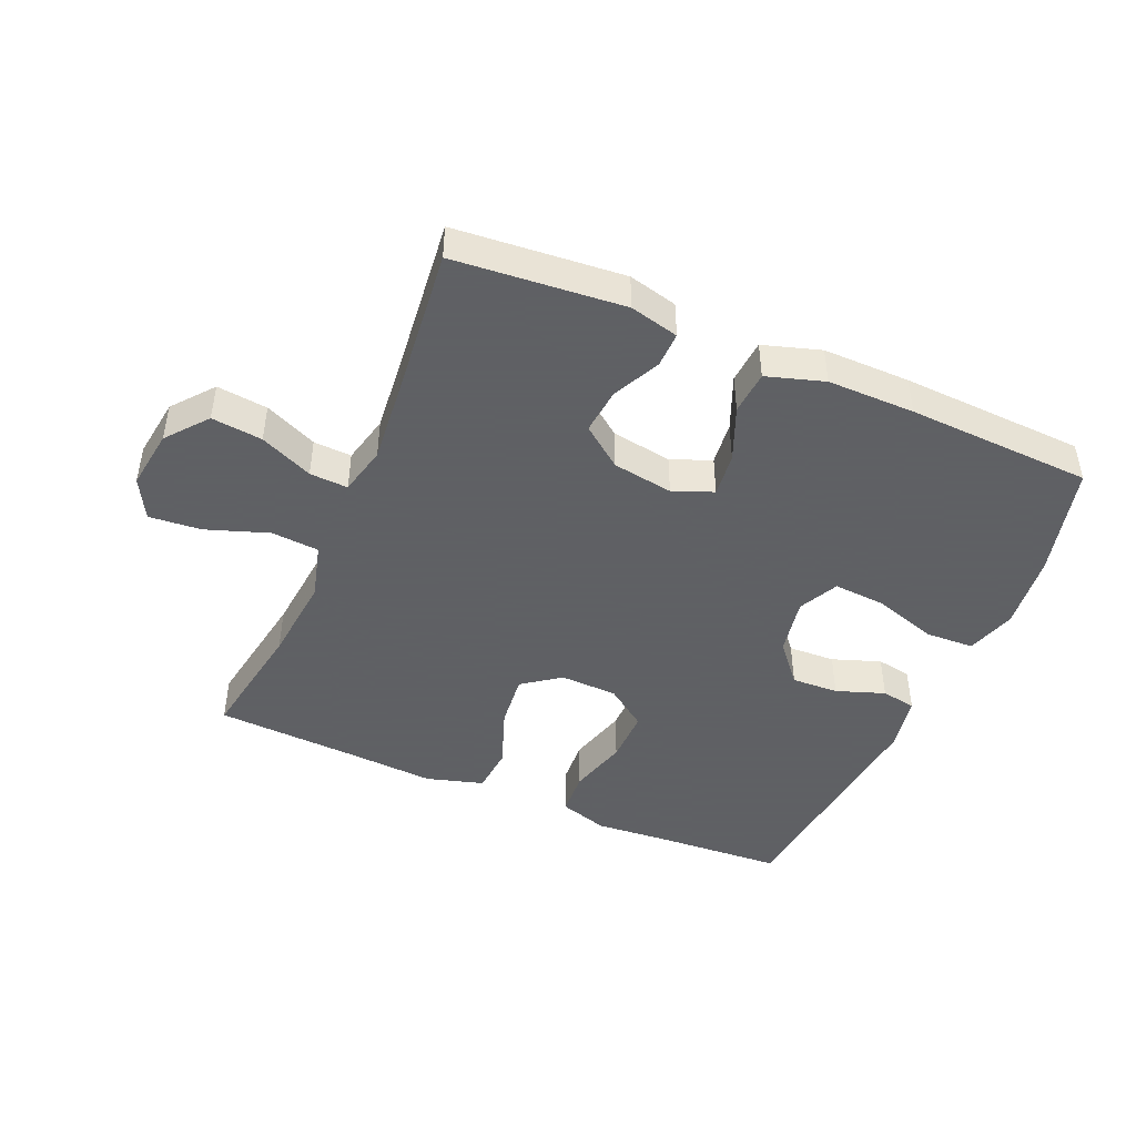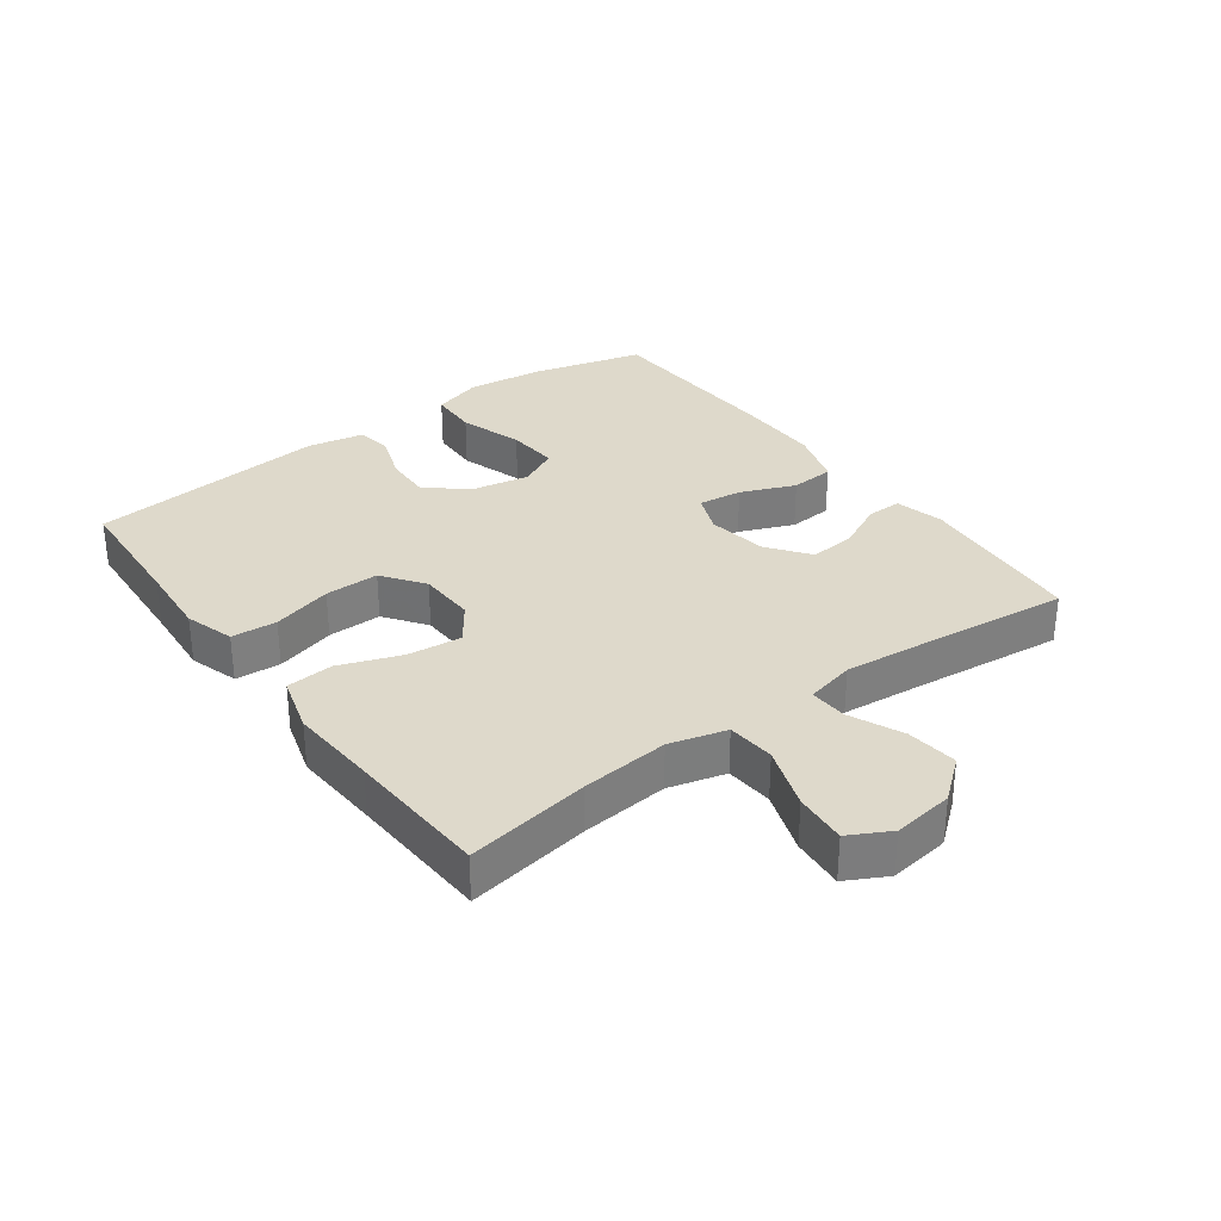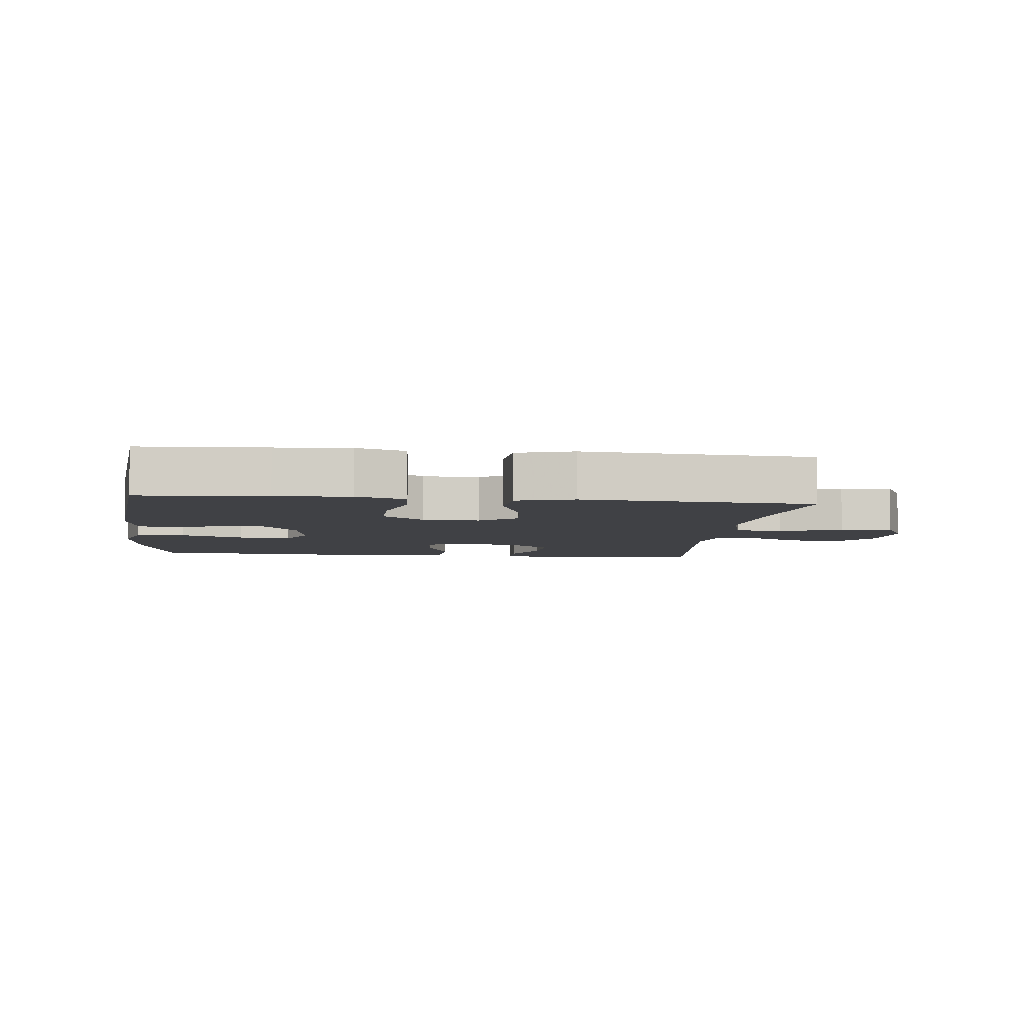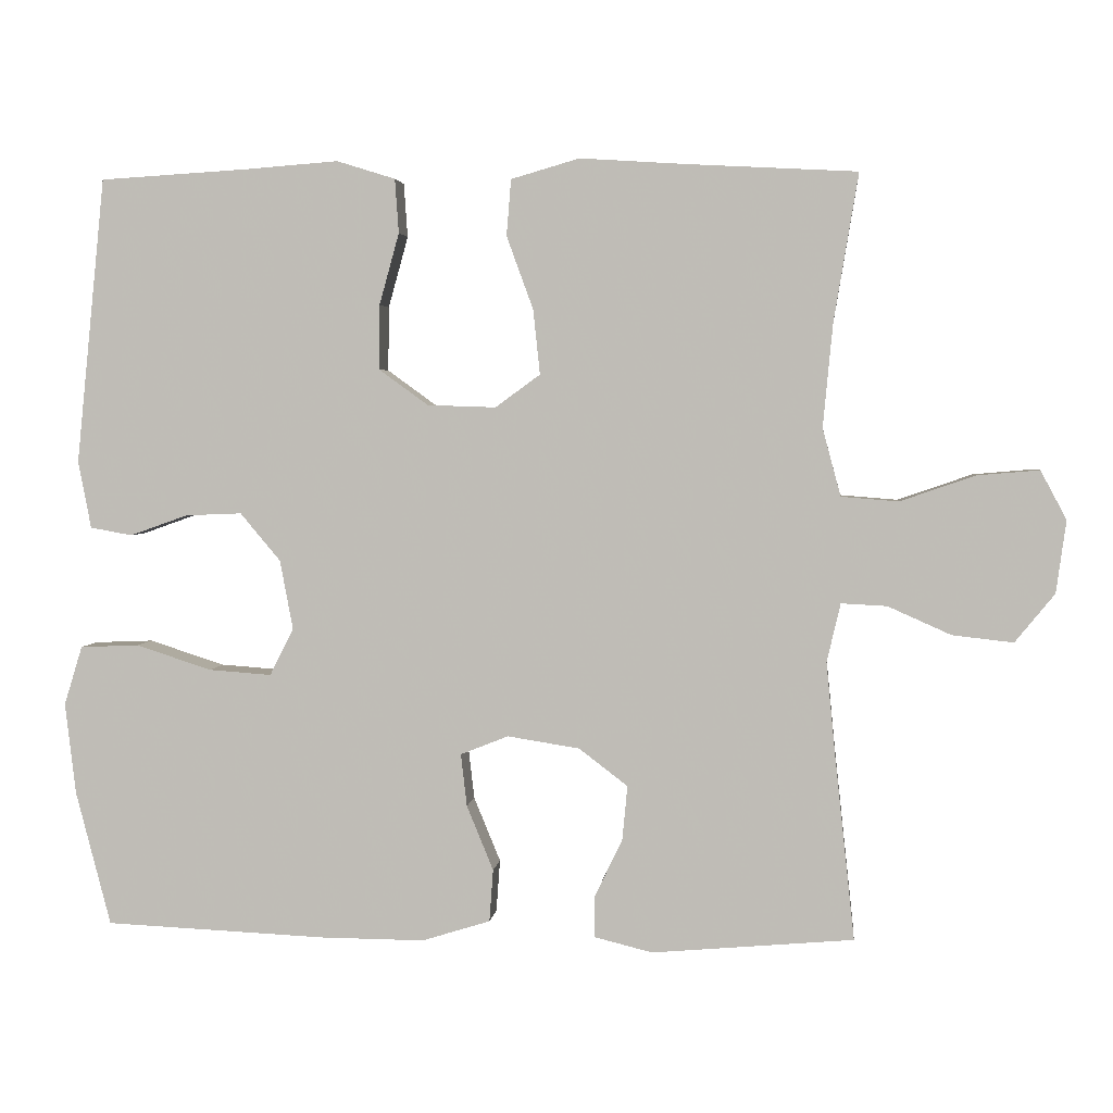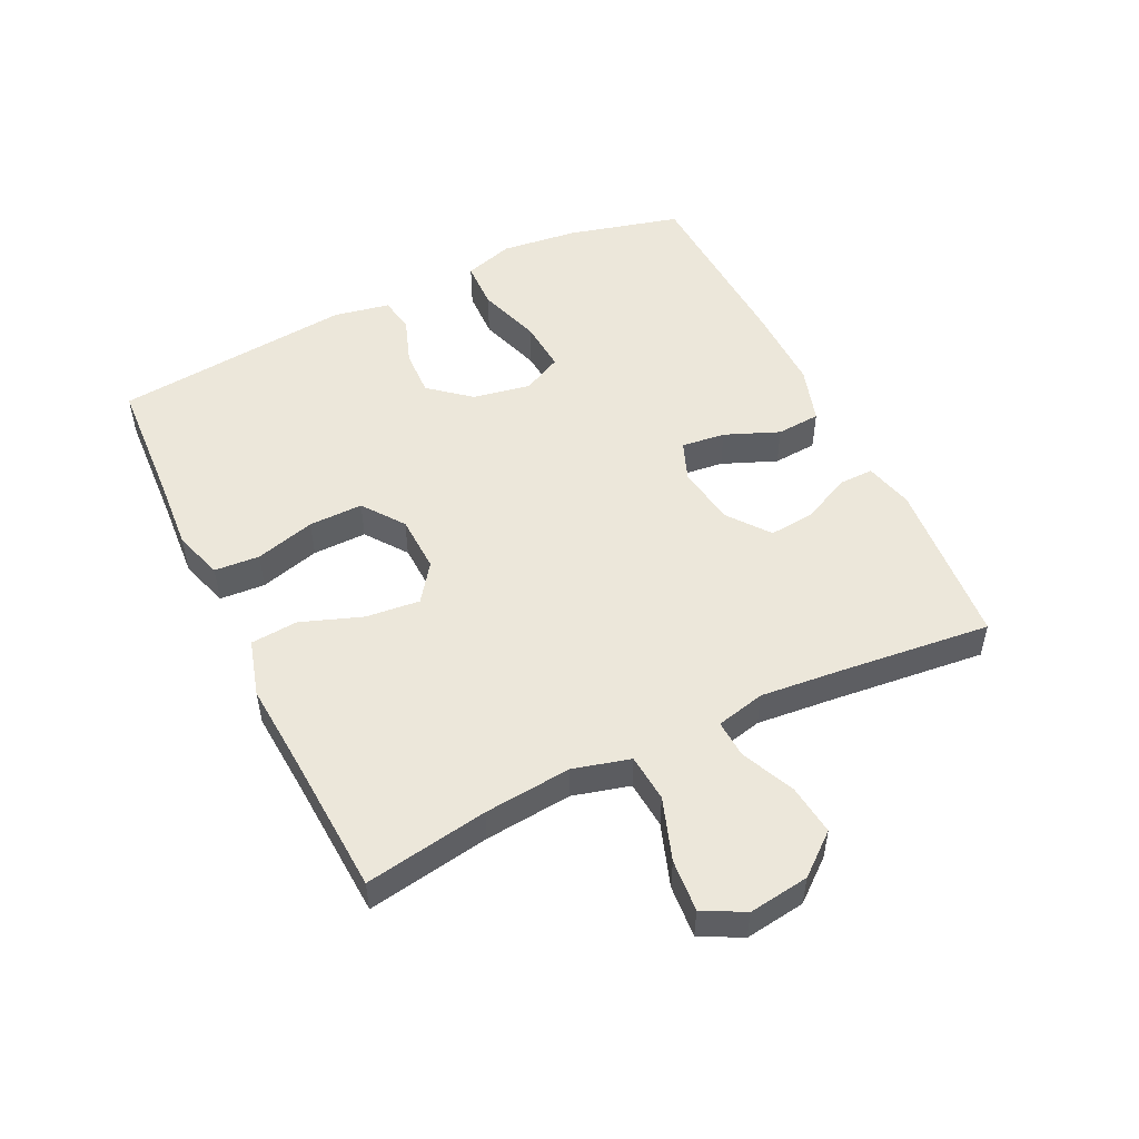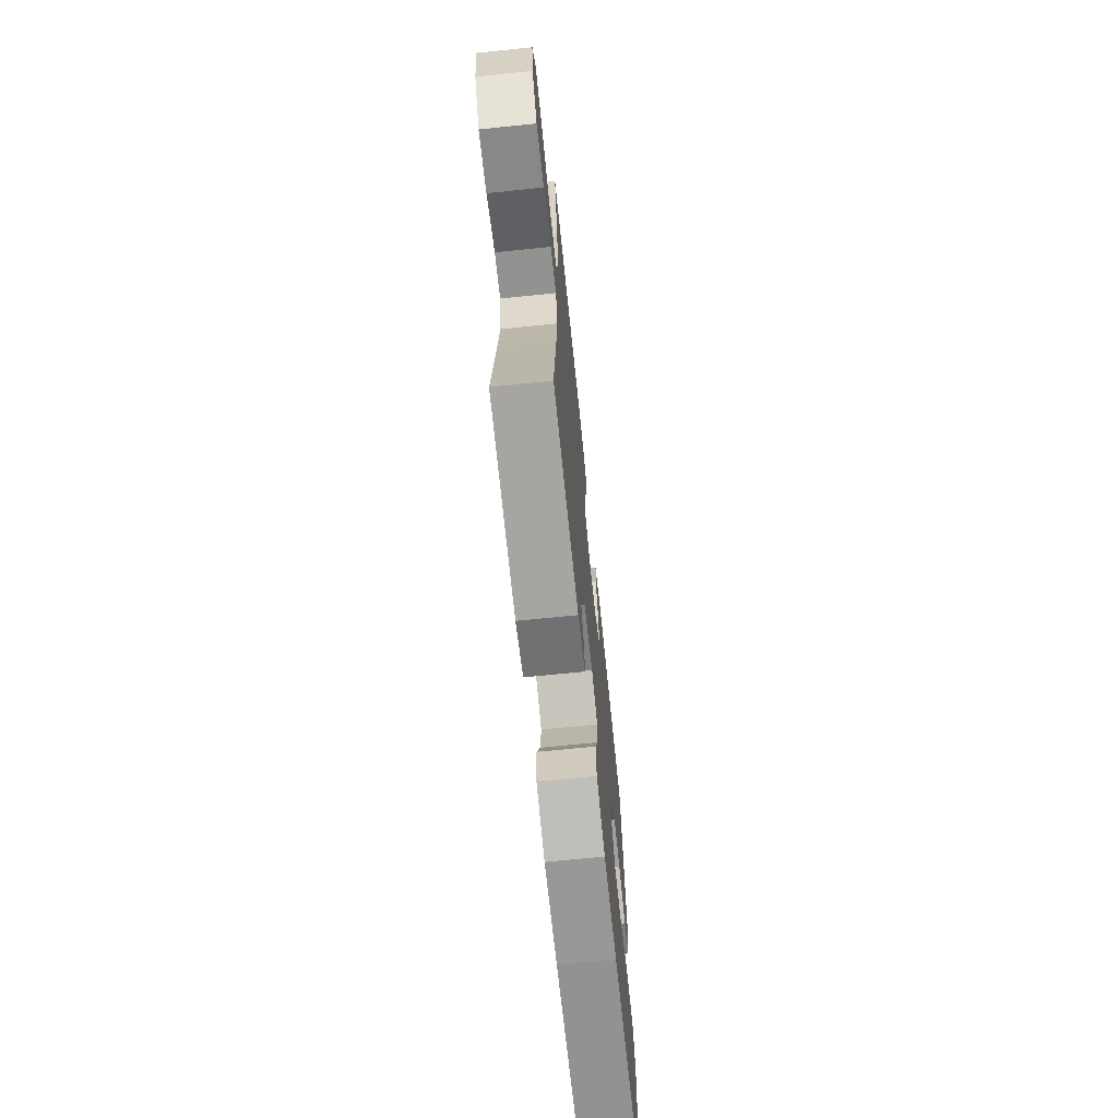
<metadata>
{"format":"obj","ext":"obj","renderer":"f3d","projection":"perspective","resolution":1024,"background":"white","views":[{"elev":-45.3,"azim":156.7,"up":"+Y"},{"elev":31.7,"azim":53.7,"up":"+Y"},{"elev":-5.9,"azim":-6.6,"up":"+Y"},{"elev":3.2,"azim":6.2,"up":"+Z"},{"elev":51.1,"azim":64.0,"up":"+Y"},{"elev":-69.0,"azim":95.9,"up":"+Z"}]}
</metadata>
<code>
v -0.5 0.07 -0.5
v -0.546 0.07 -0.323
v -0.56 0.07 -0.203
v -0.536 0.07 -0.125
v -0.459 0.07 -0.122
v -0.359 0.07 -0.154
v -0.277 0.07 -0.16
v -0.246 0.07 -0.098
v -0.263 0.07 -0.007
v -0.316 0.07 0.056
v -0.39 0.07 0.053
v -0.466 0.07 0.026
v -0.521 0.07 0.036
v -0.538 0.07 0.124
v -0.5 0.07 0.5
v -0.3 0.07 0.512
v -0.183 0.07 0.521
v -0.106 0.07 0.497
v -0.101 0.07 0.426
v -0.127 0.07 0.332
v -0.128 0.07 0.247
v -0.063 0.07 0.2
v 0.027 0.07 0.197
v 0.086 0.07 0.24
v 0.077 0.07 0.325
v 0.042 0.07 0.421
v 0.048 0.07 0.495
v 0.138 0.07 0.521
v 0.276 0.07 0.512
v 0.5 0.07 0.5
v 0.468 0.07 0.307
v 0.455 0.07 0.17
v 0.479 0.07 0.081
v 0.554 0.07 0.075
v 0.652 0.07 0.109
v 0.734 0.07 0.116
v 0.768 0.07 0.052
v 0.755 0.07 -0.043
v 0.703 0.07 -0.107
v 0.623 0.07 -0.098
v 0.54 0.07 -0.061
v 0.48 0.07 -0.058
v 0.462 0.07 -0.135
v 0.474 0.07 -0.258
v 0.5 0.07 -0.5
v 0.235 0.07 -0.523
v 0.158 0.07 -0.504
v 0.159 0.07 -0.449
v 0.195 0.07 -0.374
v 0.202 0.07 -0.302
v 0.138 0.07 -0.253
v 0.043 0.07 -0.238
v -0.02 0.07 -0.263
v -0.012 0.07 -0.332
v 0.023 0.07 -0.417
v 0.018 0.07 -0.486
v -0.072 0.07 -0.514
v -0.209 0.07 -0.513
v -0.5 0 -0.5
v -0.546 0 -0.323
v -0.56 0 -0.203
v -0.536 0 -0.125
v -0.459 0 -0.122
v -0.359 0 -0.154
v -0.277 0 -0.16
v -0.246 0 -0.098
v -0.263 0 -0.007
v -0.316 0 0.056
v -0.39 0 0.053
v -0.466 0 0.026
v -0.521 0 0.036
v -0.538 0 0.124
v -0.5 0 0.5
v -0.3 0 0.512
v -0.183 0 0.521
v -0.106 0 0.497
v -0.101 0 0.426
v -0.127 0 0.332
v -0.128 0 0.247
v -0.063 0 0.2
v 0.027 0 0.197
v 0.086 0 0.24
v 0.077 0 0.325
v 0.042 0 0.421
v 0.048 0 0.495
v 0.138 0 0.521
v 0.276 0 0.512
v 0.5 0 0.5
v 0.468 0 0.307
v 0.455 0 0.17
v 0.479 0 0.081
v 0.554 0 0.075
v 0.652 0 0.109
v 0.734 0 0.116
v 0.768 0 0.052
v 0.755 0 -0.043
v 0.703 0 -0.107
v 0.623 0 -0.098
v 0.54 0 -0.061
v 0.48 0 -0.058
v 0.462 0 -0.135
v 0.474 0 -0.258
v 0.5 0 -0.5
v 0.235 0 -0.523
v 0.158 0 -0.504
v 0.159 0 -0.449
v 0.195 0 -0.374
v 0.202 0 -0.302
v 0.138 0 -0.253
v 0.043 0 -0.238
v -0.02 0 -0.263
v -0.012 0 -0.332
v 0.023 0 -0.417
v 0.018 0 -0.486
v -0.072 0 -0.514
v -0.209 0 -0.513
f 4 5 6
f 3 4 6
f 2 3 6
f 1 2 6
f 58 1 6
f 57 58 6
f 56 57 6
f 55 56 6
f 54 55 6
f 53 54 6 7
f 52 53 7 8
f 51 52 8 9
f 47 48 49
f 46 47 49
f 45 46 49
f 44 45 49
f 43 44 49 50
f 42 43 50 51
f 39 40 41
f 38 39 41
f 37 38 41
f 36 37 41
f 35 36 41
f 34 35 41
f 33 34 41 42
f 51 9 10
f 42 51 10
f 33 42 10
f 32 33 10
f 29 30 31
f 29 31 32
f 28 29 32
f 27 28 32
f 26 27 32
f 25 26 32
f 18 19 20
f 17 18 20
f 16 17 20
f 16 20 21
f 15 16 21
f 14 15 21
f 13 14 21
f 12 13 21
f 11 12 21
f 10 11 21 22
f 24 25 32
f 23 24 32
f 10 22 23 32
f 64 63 62
f 64 62 61
f 64 61 60
f 64 60 59
f 64 59 116
f 64 116 115
f 64 115 114
f 64 114 113
f 64 113 112
f 65 64 112 111
f 66 65 111 110
f 67 66 110 109
f 107 106 105
f 107 105 104
f 107 104 103
f 107 103 102
f 108 107 102 101
f 109 108 101 100
f 99 98 97
f 99 97 96
f 99 96 95
f 99 95 94
f 99 94 93
f 99 93 92
f 100 99 92 91
f 68 67 109
f 68 109 100
f 68 100 91
f 68 91 90
f 89 88 87
f 90 89 87
f 90 87 86
f 90 86 85
f 90 85 84
f 90 84 83
f 78 77 76
f 78 76 75
f 78 75 74
f 79 78 74
f 79 74 73
f 79 73 72
f 79 72 71
f 79 71 70
f 79 70 69
f 80 79 69 68
f 90 83 82
f 90 82 81
f 90 81 80 68
f 1 59 60 2
f 2 60 61 3
f 3 61 62 4
f 4 62 63 5
f 5 63 64 6
f 6 64 65 7
f 7 65 66 8
f 8 66 67 9
f 9 67 68 10
f 10 68 69 11
f 11 69 70 12
f 12 70 71 13
f 13 71 72 14
f 14 72 73 15
f 15 73 74 16
f 16 74 75 17
f 17 75 76 18
f 18 76 77 19
f 19 77 78 20
f 20 78 79 21
f 21 79 80 22
f 22 80 81 23
f 23 81 82 24
f 24 82 83 25
f 25 83 84 26
f 26 84 85 27
f 27 85 86 28
f 28 86 87 29
f 29 87 88 30
f 30 88 89 31
f 31 89 90 32
f 32 90 91 33
f 33 91 92 34
f 34 92 93 35
f 35 93 94 36
f 36 94 95 37
f 37 95 96 38
f 38 96 97 39
f 39 97 98 40
f 40 98 99 41
f 41 99 100 42
f 42 100 101 43
f 43 101 102 44
f 44 102 103 45
f 45 103 104 46
f 46 104 105 47
f 47 105 106 48
f 48 106 107 49
f 49 107 108 50
f 50 108 109 51
f 51 109 110 52
f 52 110 111 53
f 53 111 112 54
f 54 112 113 55
f 55 113 114 56
f 56 114 115 57
f 57 115 116 58
f 58 116 59 1

</code>
